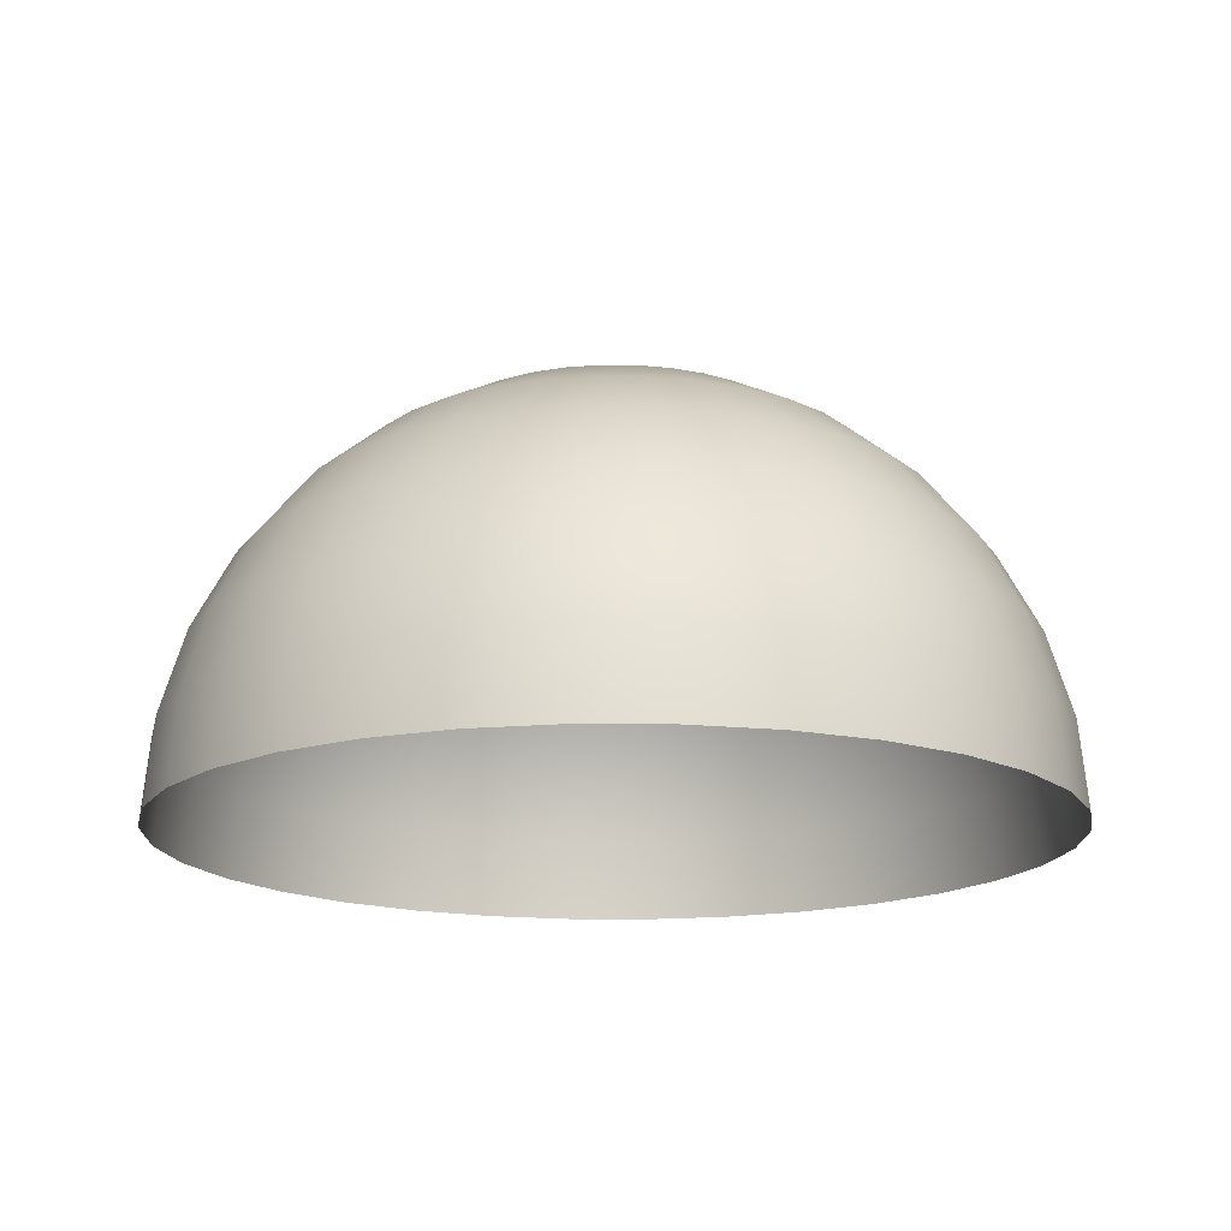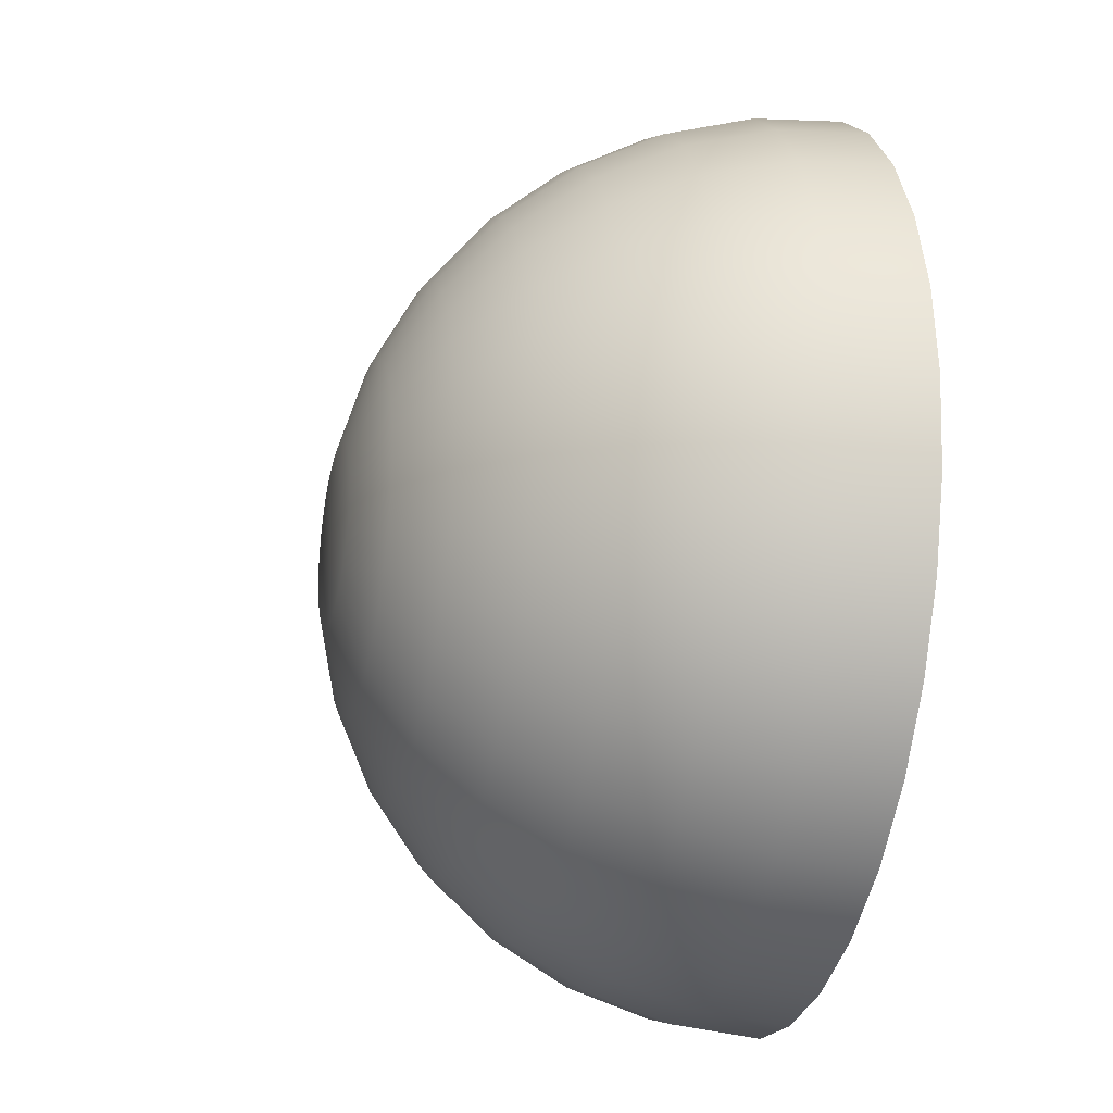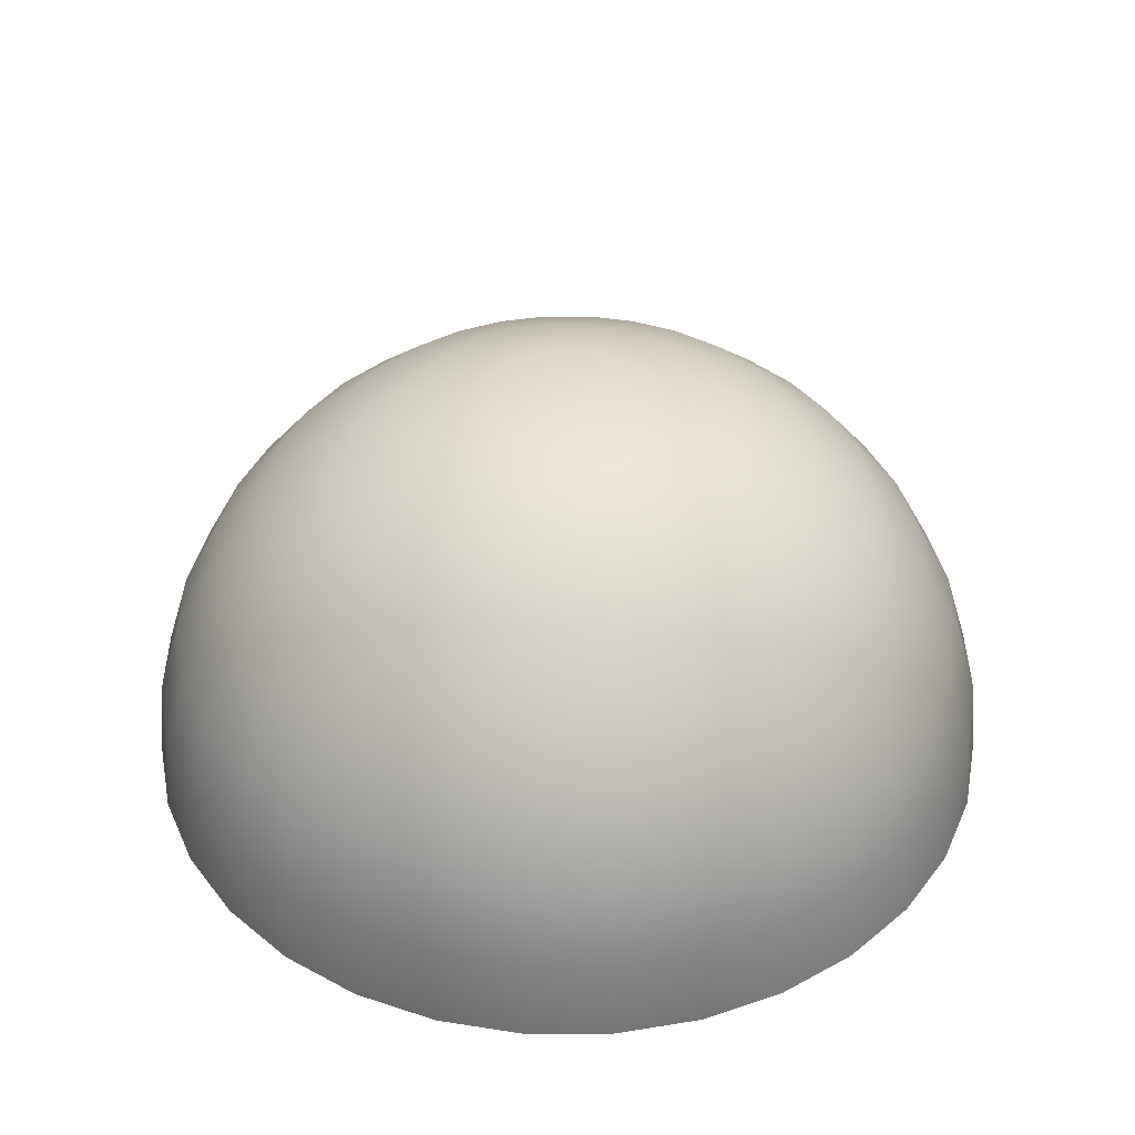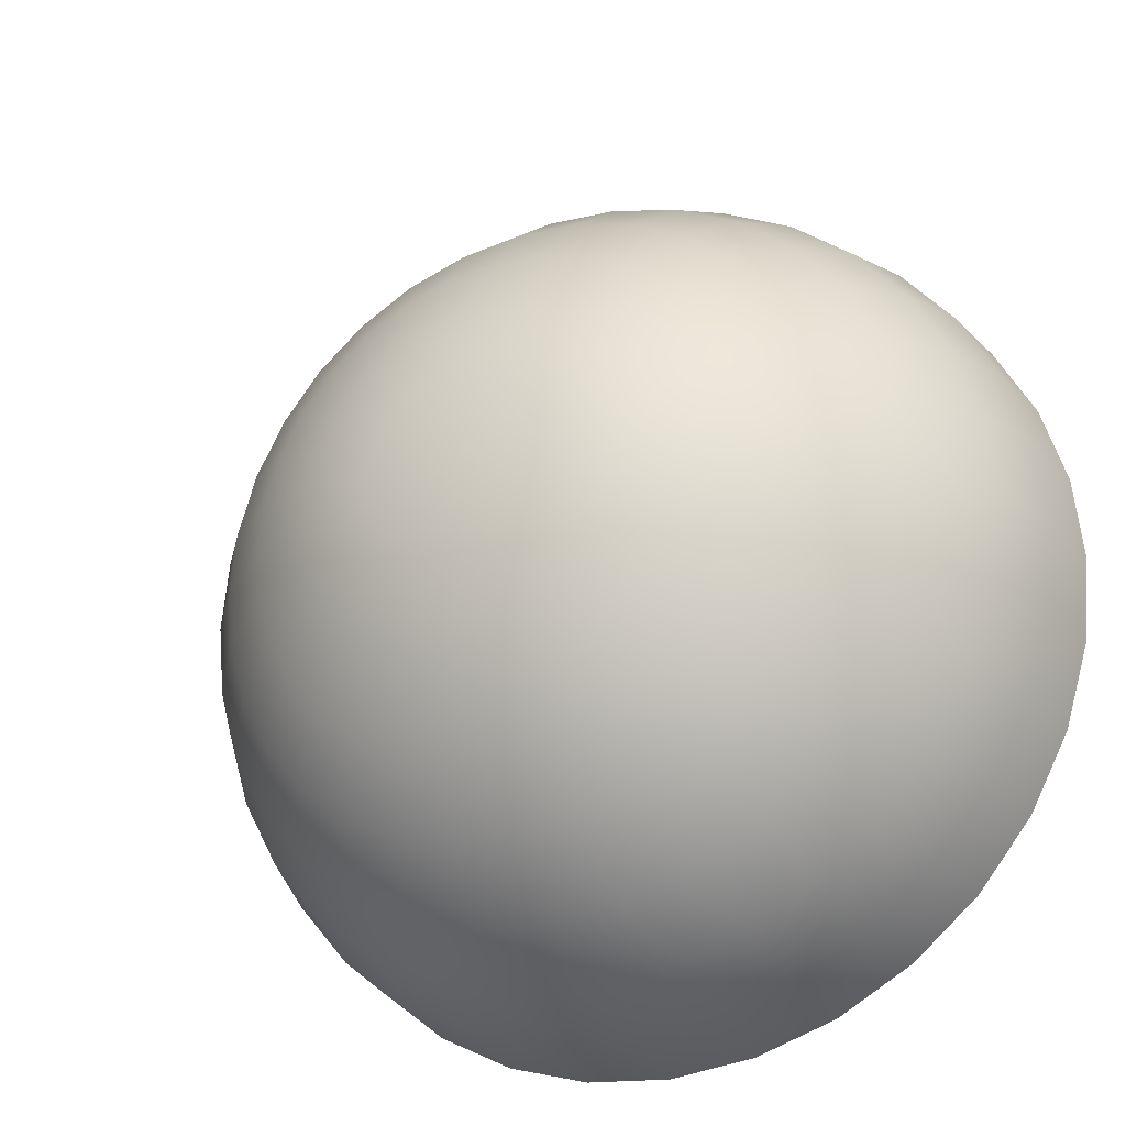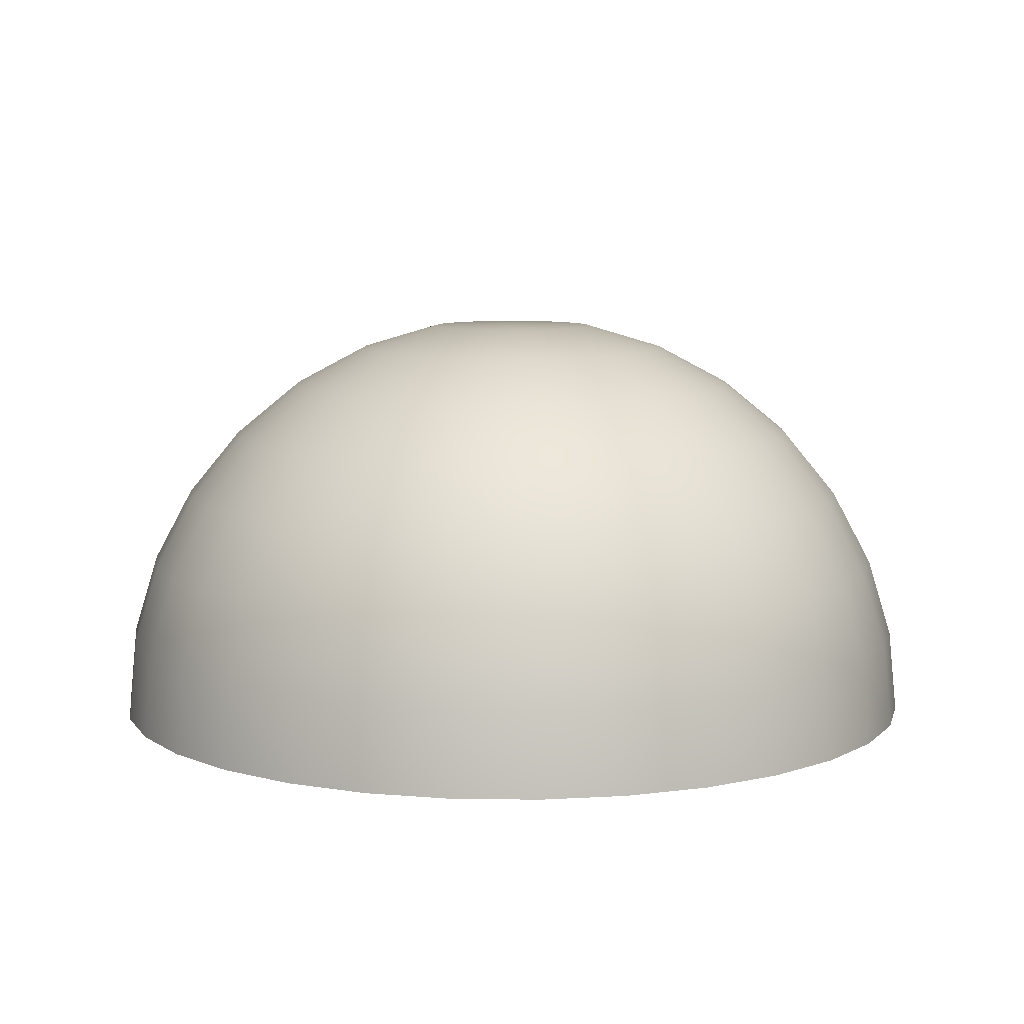
<metadata>
{"format":"obj","ext":"obj","renderer":"f3d","projection":"perspective","resolution":1024,"background":"white","views":[{"elev":-16.4,"azim":-74.0,"up":"+Z"},{"elev":-23.8,"azim":76.2,"up":"+Y"},{"elev":39.5,"azim":-95.8,"up":"+Z"},{"elev":-27.2,"azim":27.3,"up":"+Y"},{"elev":8.4,"azim":-37.3,"up":"+Z"}]}
</metadata>
<code>
o Sphere.003
v -2.5e-05 2e-06 98.47
v 38.27 0 92.39
v 55.56 0 83.15
v 70.71 0 70.71
v 83.15 0 55.56
v 92.39 0 38.27
v 98.08 0 19.51
v 100 0 8e-06
v 37.53 -7.466 92.39
v 54.49 -10.84 83.15
v 69.35 -13.79 70.71
v 81.55 -16.22 55.56
v 90.61 -18.02 38.27
v 96.19 -19.13 19.51
v 98.08 -19.51 8e-06
v 35.36 -14.64 92.39
v 51.33 -21.26 83.15
v 65.33 -27.06 70.71
v 76.82 -31.82 55.56
v 85.36 -35.36 38.27
v 90.61 -37.53 19.51
v 92.39 -38.27 8e-06
v 31.82 -21.26 92.39
v 46.19 -30.87 83.15
v 58.79 -39.28 70.71
v 69.13 -46.19 55.56
v 76.82 -51.33 38.27
v 81.55 -54.49 19.51
v 83.15 -55.56 8e-06
v 27.06 -27.06 92.39
v 39.28 -39.28 83.15
v 50 -50 70.71
v 58.79 -58.79 55.56
v 65.33 -65.33 38.27
v 69.35 -69.35 19.51
v 70.71 -70.71 8e-06
v 21.26 -31.82 92.39
v 30.87 -46.19 83.15
v 39.28 -58.79 70.71
v 46.19 -69.13 55.56
v 51.33 -76.82 38.27
v 54.49 -81.55 19.51
v 55.56 -83.15 8e-06
v 14.64 -35.36 92.39
v 21.26 -51.33 83.15
v 27.06 -65.33 70.71
v 31.82 -76.82 55.56
v 35.36 -85.36 38.27
v 37.53 -90.61 19.51
v 38.27 -92.39 8e-06
v 7.466 -37.53 92.39
v 10.84 -54.49 83.15
v 13.79 -69.35 70.71
v 16.22 -81.55 55.56
v 18.02 -90.61 38.27
v 19.13 -96.19 19.51
v 19.51 -98.08 8e-06
v -3.4e-05 -38.27 92.39
v -3.3e-05 -55.56 83.15
v -3.7e-05 -70.71 70.71
v -2.6e-05 -83.15 55.56
v -4.1e-05 -92.39 38.27
v -4.8e-05 -98.08 19.51
v -3.3e-05 -100 8e-06
v -7.466 -37.53 92.39
v -10.84 -54.49 83.15
v -13.8 -69.35 70.71
v -16.22 -81.55 55.56
v -18.02 -90.61 38.27
v -19.13 -96.19 19.51
v -19.51 -98.08 8e-06
v -14.64 -35.36 92.39
v -21.26 -51.33 83.15
v -27.06 -65.33 70.71
v -31.82 -76.82 55.56
v -35.36 -85.36 38.27
v -37.53 -90.61 19.51
v -38.27 -92.39 8e-06
v -21.26 -31.82 92.39
v -30.87 -46.19 83.15
v -39.28 -58.79 70.71
v -46.19 -69.13 55.56
v -51.33 -76.82 38.27
v -54.49 -81.55 19.51
v -55.56 -83.15 8e-06
v -27.06 -27.06 92.39
v -39.28 -39.28 83.15
v -50 -50 70.71
v -58.79 -58.79 55.56
v -65.33 -65.33 38.27
v -69.35 -69.35 19.51
v -70.71 -70.71 8e-06
v -31.82 -21.26 92.39
v -46.19 -30.87 83.15
v -58.79 -39.28 70.71
v -69.13 -46.19 55.56
v -76.82 -51.33 38.27
v -81.55 -54.49 19.51
v -83.15 -55.56 8e-06
v -35.36 -14.64 92.39
v -51.33 -21.26 83.15
v -65.33 -27.06 70.71
v -76.82 -31.82 55.56
v -85.36 -35.36 38.27
v -90.61 -37.53 19.51
v -92.39 -38.27 8e-06
v -37.53 -7.466 92.39
v -54.49 -10.84 83.15
v -69.35 -13.79 70.71
v -81.55 -16.22 55.56
v -90.61 -18.02 38.27
v -96.19 -19.13 19.51
v -98.08 -19.51 8e-06
v -38.27 -1e-06 92.39
v -55.56 -1e-06 83.15
v -70.71 4e-06 70.71
v -83.15 -6e-06 55.56
v -92.39 1.3e-05 38.27
v -98.08 1.3e-05 19.51
v -100 -4e-06 8e-06
v -37.53 7.466 92.39
v -54.49 10.84 83.15
v -69.35 13.79 70.71
v -81.55 16.22 55.56
v -90.61 18.02 38.27
v -96.19 19.13 19.51
v -98.08 19.51 8e-06
v -35.36 14.64 92.39
v -51.33 21.26 83.15
v -65.33 27.06 70.71
v -76.82 31.82 55.56
v -85.36 35.36 38.27
v -90.61 37.53 19.51
v -92.39 38.27 8e-06
v -31.82 21.26 92.39
v -46.19 30.87 83.15
v -58.79 39.28 70.71
v -69.13 46.19 55.56
v -76.82 51.33 38.27
v -81.55 54.49 19.51
v -83.15 55.56 8e-06
v -27.06 27.06 92.39
v -39.28 39.28 83.15
v -50 50 70.71
v -58.79 58.79 55.56
v -65.33 65.33 38.27
v -69.35 69.35 19.51
v -70.71 70.71 8e-06
v -21.26 31.82 92.39
v -30.87 46.19 83.15
v -39.28 58.79 70.71
v -46.19 69.13 55.56
v -51.33 76.82 38.27
v -54.49 81.55 19.51
v -55.56 83.15 8e-06
v -14.64 35.36 92.39
v -21.26 51.33 83.15
v -27.06 65.33 70.71
v -31.82 76.82 55.56
v -35.36 85.36 38.27
v -37.53 90.61 19.51
v -38.27 92.39 8e-06
v -7.466 37.53 92.39
v -10.84 54.49 83.15
v -13.79 69.35 70.71
v -16.22 81.55 55.56
v -18.02 90.61 38.27
v -19.13 96.19 19.51
v -19.51 98.08 8e-06
v -3e-05 38.27 92.39
v -2.6e-05 55.56 83.15
v -2.4e-05 70.71 70.71
v -3.1e-05 83.15 55.56
v -1.2e-05 92.39 38.27
v -1.6e-05 98.08 19.51
v -3.3e-05 100 8e-06
v 7.466 37.53 92.39
v 10.84 54.49 83.15
v 13.79 69.35 70.71
v 16.22 81.55 55.56
v 18.02 90.61 38.27
v 19.13 96.19 19.51
v 19.51 98.08 8e-06
v 14.64 35.36 92.39
v 21.26 51.33 83.15
v 27.06 65.33 70.71
v 31.82 76.82 55.56
v 35.36 85.36 38.27
v 37.53 90.61 19.51
v 38.27 92.39 8e-06
v 21.26 31.82 92.39
v 30.87 46.19 83.15
v 39.28 58.79 70.71
v 46.19 69.13 55.56
v 51.33 76.82 38.27
v 54.49 81.55 19.51
v 55.56 83.15 8e-06
v 27.06 27.06 92.39
v 39.28 39.28 83.15
v 50 50 70.71
v 58.79 58.79 55.56
v 65.33 65.33 38.27
v 69.35 69.35 19.51
v 70.71 70.71 8e-06
v 31.82 21.26 92.39
v 46.19 30.87 83.15
v 58.79 39.28 70.71
v 69.13 46.19 55.56
v 76.82 51.33 38.27
v 81.55 54.49 19.51
v 83.15 55.56 8e-06
v 35.36 14.64 92.39
v 51.33 21.26 83.15
v 65.33 27.06 70.71
v 76.82 31.82 55.56
v 85.36 35.36 38.27
v 90.61 37.53 19.51
v 92.39 38.27 8e-06
v 37.53 7.466 92.39
v 54.49 10.84 83.15
v 69.35 13.79 70.71
v 81.55 16.22 55.56
v 90.61 18.02 38.27
v 96.19 19.13 19.51
v 98.08 19.51 8e-06
v 19.83 -0 97.91
v 19.45 -3.868 97.91
v 18.32 -7.588 97.91
v 16.49 -11.02 97.91
v 14.02 -14.02 97.91
v 11.02 -16.49 97.91
v 7.588 -18.32 97.91
v 3.868 -19.45 97.91
v -3.3e-05 -19.83 97.91
v -3.869 -19.45 97.91
v -7.588 -18.32 97.91
v -11.02 -16.49 97.91
v -14.02 -14.02 97.91
v -16.49 -11.02 97.91
v -18.32 -7.588 97.91
v -19.45 -3.868 97.91
v -19.83 1e-06 97.91
v -19.45 3.868 97.91
v -18.32 7.588 97.91
v -16.49 11.02 97.91
v -14.02 14.02 97.91
v -11.02 16.49 97.91
v -7.588 18.32 97.91
v -3.868 19.45 97.91
v -2.9e-05 19.83 97.91
v 3.868 19.45 97.91
v 7.588 18.32 97.91
v 11.02 16.49 97.91
v 14.02 14.02 97.91
v 16.49 11.02 97.91
v 18.32 7.588 97.91
v 19.45 3.868 97.91
g Sphere.003_Sphere.003_None
f 14 13 6
f 12 11 4
f 10 9 2
f 15 14 7
f 13 12 5
f 11 10 3
f 15 22 21
f 20 19 12
f 18 17 10
f 21 20 13
f 19 18 11
f 10 17 16
f 29 28 21
f 20 27 26
f 18 25 24
f 28 27 20
f 26 25 18
f 24 23 16
f 36 35 28
f 27 34 33
f 25 32 31
f 28 35 34
f 33 32 25
f 24 31 30
f 43 42 35
f 34 41 40
f 32 39 38
f 35 42 41
f 40 39 32
f 31 38 37
f 50 49 42
f 41 48 47
f 39 46 45
f 42 49 48
f 47 46 39
f 45 44 37
f 57 56 49
f 48 55 54
f 46 53 52
f 49 56 55
f 54 53 46
f 52 51 44
f 64 63 56
f 55 62 61
f 53 60 59
f 56 63 62
f 61 60 53
f 59 58 51
f 71 70 63
f 62 69 68
f 60 67 66
f 63 70 69
f 68 67 60
f 66 65 58
f 78 77 70
f 69 76 75
f 74 73 66
f 70 77 76
f 75 74 67
f 73 72 65
f 85 84 77
f 76 83 82
f 74 81 80
f 77 84 83
f 82 81 74
f 80 79 72
f 92 91 84
f 83 90 89
f 88 87 80
f 84 91 90
f 89 88 81
f 87 86 79
f 99 98 91
f 90 97 96
f 95 94 87
f 91 98 97
f 96 95 88
f 94 93 86
f 106 105 98
f 97 104 103
f 102 101 94
f 105 104 97
f 103 102 95
f 101 100 93
f 113 112 105
f 104 111 110
f 102 109 108
f 112 111 104
f 110 109 102
f 108 107 100
f 120 119 112
f 111 118 117
f 116 115 108
f 119 118 111
f 117 116 109
f 115 114 107
f 127 126 119
f 118 125 124
f 116 123 122
f 126 125 118
f 124 123 116
f 122 121 114
f 134 133 126
f 125 132 131
f 130 129 122
f 133 132 125
f 131 130 123
f 129 128 121
f 141 140 133
f 132 139 138
f 130 137 136
f 140 139 132
f 138 137 130
f 129 136 135
f 148 147 140
f 139 146 145
f 144 143 136
f 147 146 139
f 145 144 137
f 143 142 135
f 155 154 147
f 146 153 152
f 151 150 143
f 154 153 146
f 152 151 144
f 150 149 142
f 162 161 154
f 153 160 159
f 158 157 150
f 161 160 153
f 159 158 151
f 157 156 149
f 169 168 161
f 160 167 166
f 165 164 157
f 168 167 160
f 166 165 158
f 164 163 156
f 176 175 168
f 167 174 173
f 172 171 164
f 175 174 167
f 173 172 165
f 171 170 163
f 183 182 175
f 174 181 180
f 179 178 171
f 182 181 174
f 180 179 172
f 178 177 170
f 190 189 182
f 181 188 187
f 186 185 178
f 189 188 181
f 187 186 179
f 185 184 177
f 197 196 189
f 188 195 194
f 193 192 185
f 196 195 188
f 194 193 186
f 192 191 184
f 204 203 196
f 195 202 201
f 200 199 192
f 203 202 195
f 201 200 193
f 192 199 198
f 211 210 203
f 202 209 208
f 200 207 206
f 210 209 202
f 208 207 200
f 199 206 205
f 218 217 210
f 209 216 215
f 207 214 213
f 217 216 209
f 215 214 207
f 206 213 212
f 225 224 217
f 216 223 222
f 221 220 213
f 224 223 216
f 222 221 214
f 213 220 219
f 8 7 224
f 223 6 5
f 221 4 3
f 224 7 6
f 222 5 4
f 220 3 2
f 9 227 226
f 16 228 227
f 23 229 228
f 23 30 230
f 37 231 230
f 44 232 231
f 51 233 232
f 51 58 234
f 65 235 234
f 65 72 236
f 79 237 236
f 86 238 237
f 93 239 238
f 100 240 239
f 107 241 240
f 107 114 242
f 121 243 242
f 121 128 244
f 135 245 244
f 142 246 245
f 149 247 246
f 156 248 247
f 163 249 248
f 170 250 249
f 177 251 250
f 184 252 251
f 191 253 252
f 198 254 253
f 205 255 254
f 212 256 255
f 219 257 256
f 219 2 226
f 226 227 1
f 227 228 1
f 228 229 1
f 229 230 1
f 230 231 1
f 231 232 1
f 232 233 1
f 233 234 1
f 234 235 1
f 235 236 1
f 236 237 1
f 237 238 1
f 238 239 1
f 239 240 1
f 240 241 1
f 241 242 1
f 242 243 1
f 243 244 1
f 244 245 1
f 245 246 1
f 246 247 1
f 247 248 1
f 248 249 1
f 249 250 1
f 250 251 1
f 251 252 1
f 252 253 1
f 253 254 1
f 254 255 1
f 255 256 1
f 256 257 1
f 257 226 1
f 7 14 6
f 5 12 4
f 3 10 2
f 8 15 7
f 6 13 5
f 4 11 3
f 14 15 21
f 13 20 12
f 11 18 10
f 14 21 13
f 12 19 11
f 9 10 16
f 22 29 21
f 19 20 26
f 17 18 24
f 21 28 20
f 19 26 18
f 17 24 16
f 29 36 28
f 26 27 33
f 24 25 31
f 27 28 34
f 26 33 25
f 23 24 30
f 36 43 35
f 33 34 40
f 31 32 38
f 34 35 41
f 33 40 32
f 30 31 37
f 43 50 42
f 40 41 47
f 38 39 45
f 41 42 48
f 40 47 39
f 38 45 37
f 50 57 49
f 47 48 54
f 45 46 52
f 48 49 55
f 47 54 46
f 45 52 44
f 57 64 56
f 54 55 61
f 52 53 59
f 55 56 62
f 54 61 53
f 52 59 51
f 64 71 63
f 61 62 68
f 59 60 66
f 62 63 69
f 61 68 60
f 59 66 58
f 71 78 70
f 68 69 75
f 67 74 66
f 69 70 76
f 68 75 67
f 66 73 65
f 78 85 77
f 75 76 82
f 73 74 80
f 76 77 83
f 75 82 74
f 73 80 72
f 85 92 84
f 82 83 89
f 81 88 80
f 83 84 90
f 82 89 81
f 80 87 79
f 92 99 91
f 89 90 96
f 88 95 87
f 90 91 97
f 89 96 88
f 87 94 86
f 99 106 98
f 96 97 103
f 95 102 94
f 98 105 97
f 96 103 95
f 94 101 93
f 106 113 105
f 103 104 110
f 101 102 108
f 105 112 104
f 103 110 102
f 101 108 100
f 113 120 112
f 110 111 117
f 109 116 108
f 112 119 111
f 110 117 109
f 108 115 107
f 120 127 119
f 117 118 124
f 115 116 122
f 119 126 118
f 117 124 116
f 115 122 114
f 127 134 126
f 124 125 131
f 123 130 122
f 126 133 125
f 124 131 123
f 122 129 121
f 134 141 133
f 131 132 138
f 129 130 136
f 133 140 132
f 131 138 130
f 128 129 135
f 141 148 140
f 138 139 145
f 137 144 136
f 140 147 139
f 138 145 137
f 136 143 135
f 148 155 147
f 145 146 152
f 144 151 143
f 147 154 146
f 145 152 144
f 143 150 142
f 155 162 154
f 152 153 159
f 151 158 150
f 154 161 153
f 152 159 151
f 150 157 149
f 162 169 161
f 159 160 166
f 158 165 157
f 161 168 160
f 159 166 158
f 157 164 156
f 169 176 168
f 166 167 173
f 165 172 164
f 168 175 167
f 166 173 165
f 164 171 163
f 176 183 175
f 173 174 180
f 172 179 171
f 175 182 174
f 173 180 172
f 171 178 170
f 183 190 182
f 180 181 187
f 179 186 178
f 182 189 181
f 180 187 179
f 178 185 177
f 190 197 189
f 187 188 194
f 186 193 185
f 189 196 188
f 187 194 186
f 185 192 184
f 197 204 196
f 194 195 201
f 193 200 192
f 196 203 195
f 194 201 193
f 191 192 198
f 204 211 203
f 201 202 208
f 199 200 206
f 203 210 202
f 201 208 200
f 198 199 205
f 211 218 210
f 208 209 215
f 206 207 213
f 210 217 209
f 208 215 207
f 205 206 212
f 218 225 217
f 215 216 222
f 214 221 213
f 217 224 216
f 215 222 214
f 212 213 219
f 225 8 224
f 222 223 5
f 220 221 3
f 223 224 6
f 221 222 4
f 219 220 2
f 2 9 226
f 9 16 227
f 16 23 228
f 229 23 230
f 30 37 230
f 37 44 231
f 44 51 232
f 233 51 234
f 58 65 234
f 235 65 236
f 72 79 236
f 79 86 237
f 86 93 238
f 93 100 239
f 100 107 240
f 241 107 242
f 114 121 242
f 243 121 244
f 128 135 244
f 135 142 245
f 142 149 246
f 149 156 247
f 156 163 248
f 163 170 249
f 170 177 250
f 177 184 251
f 184 191 252
f 191 198 253
f 198 205 254
f 205 212 255
f 212 219 256
f 257 219 226

</code>
